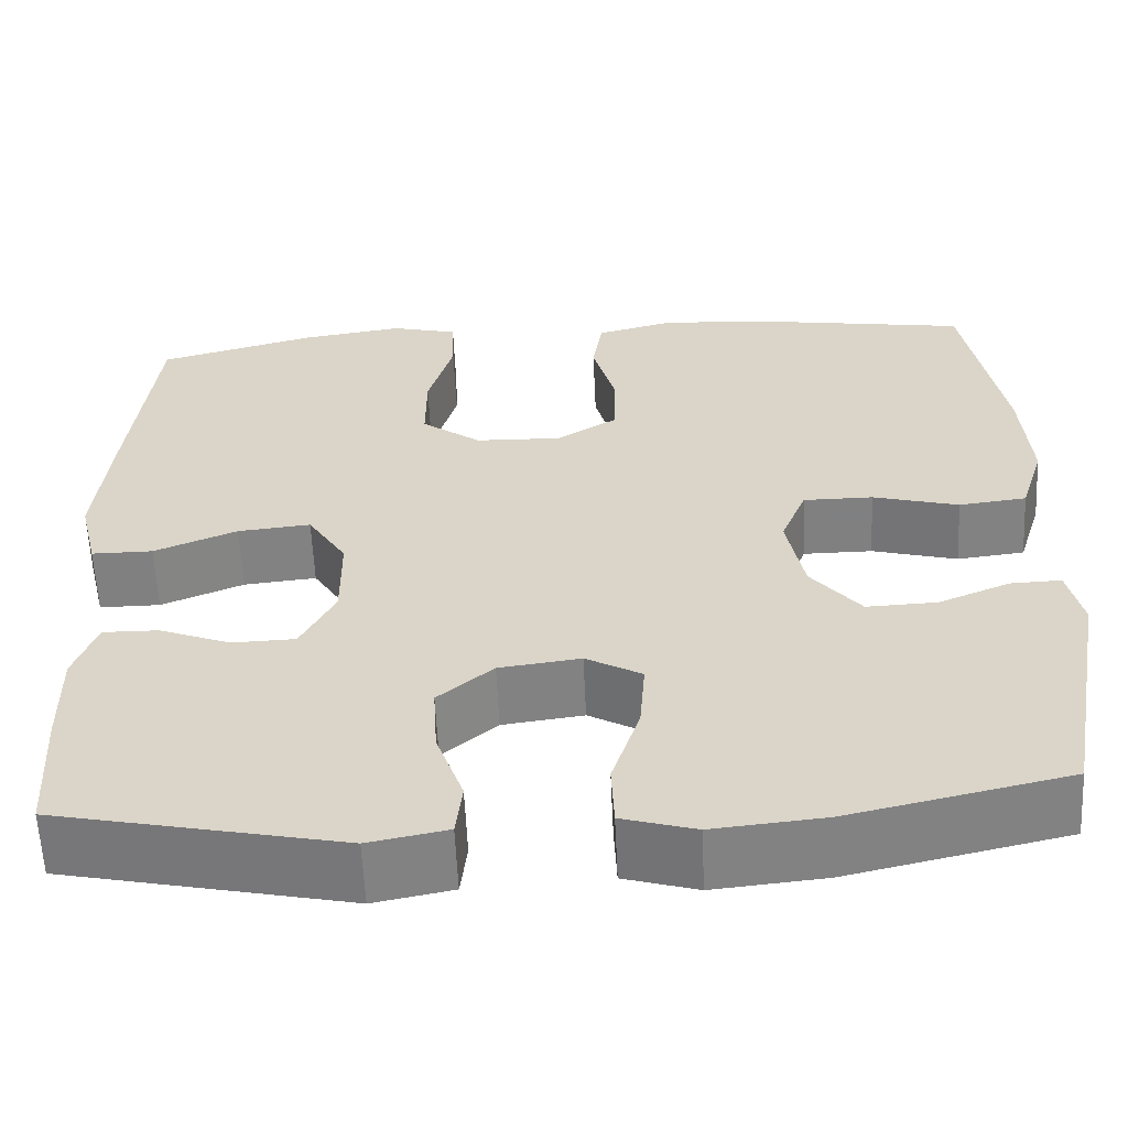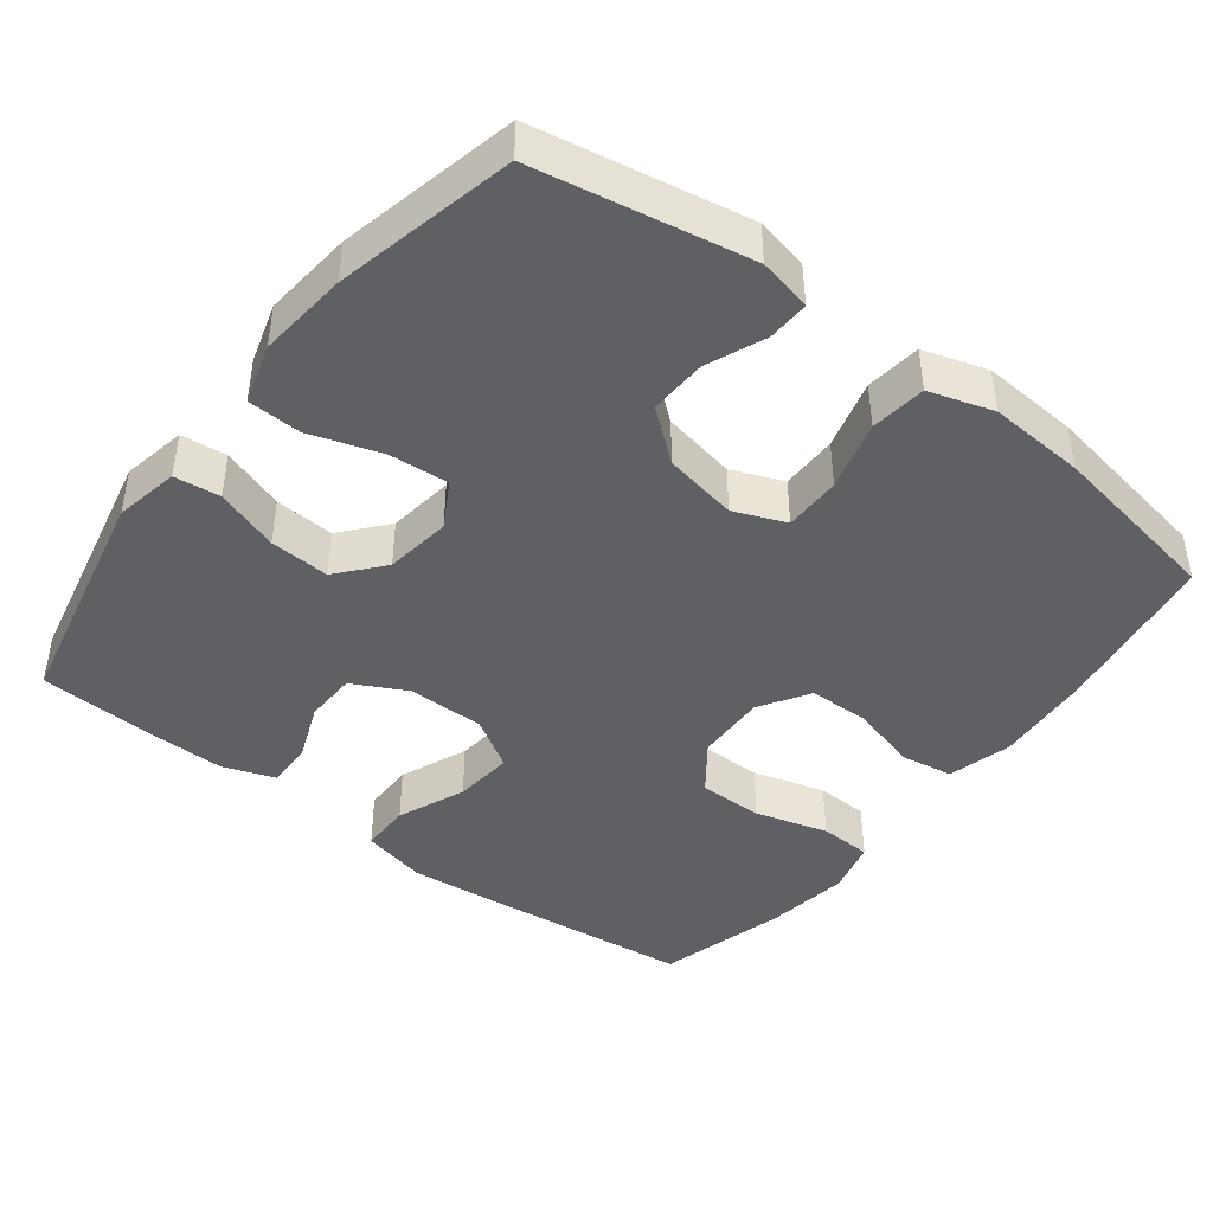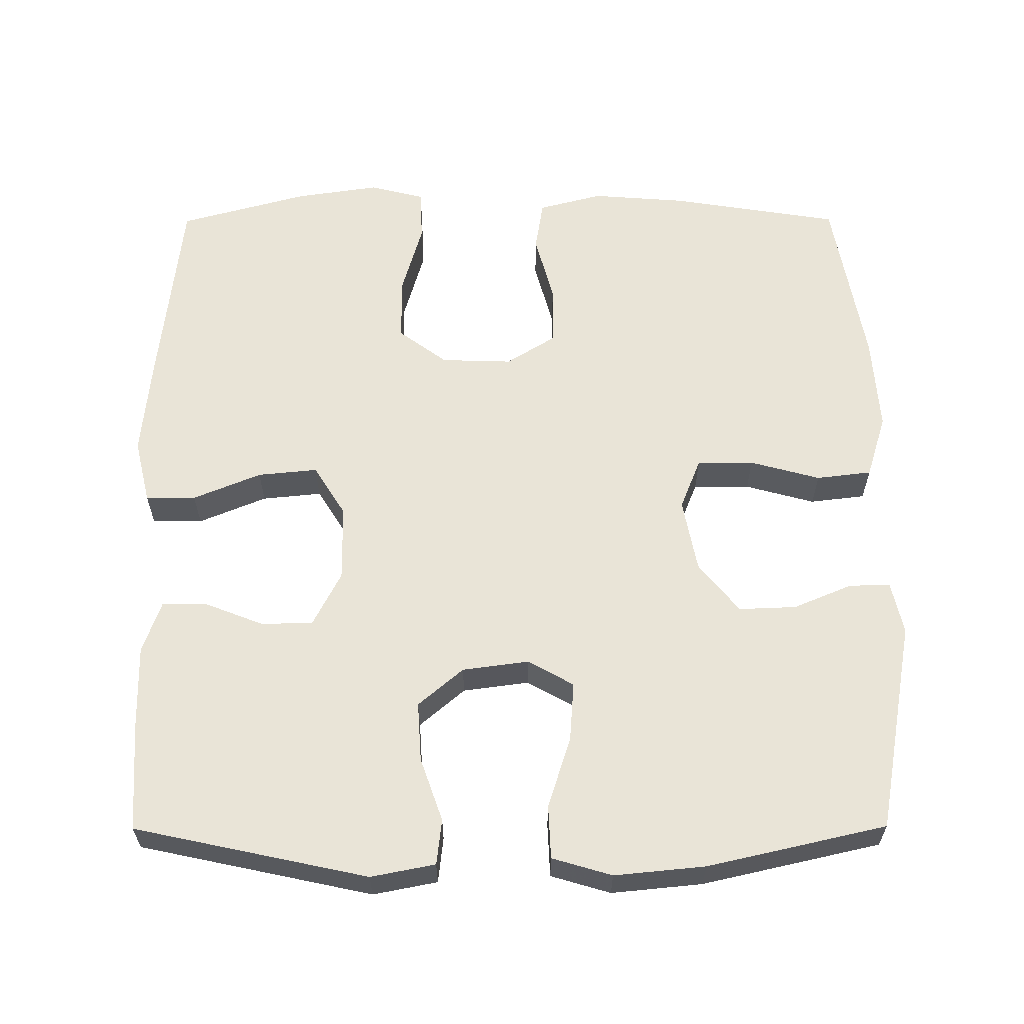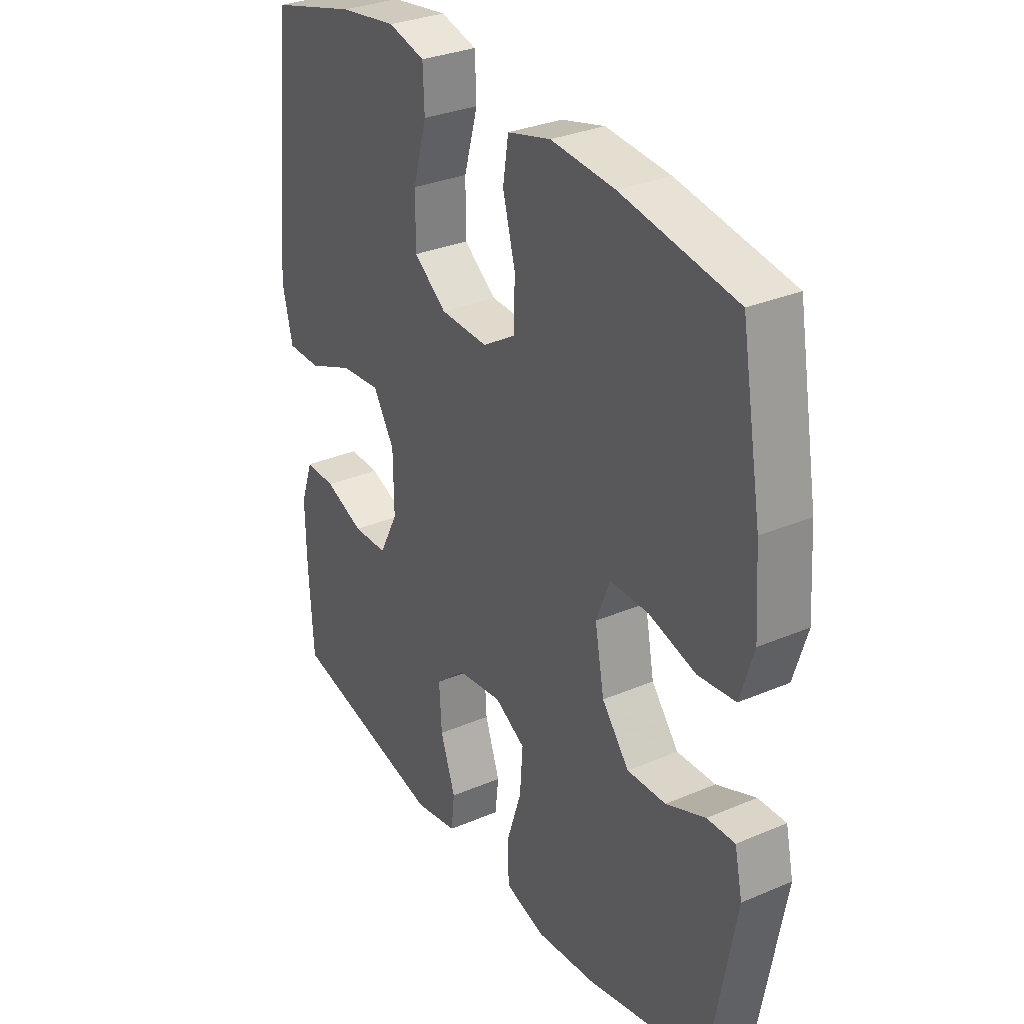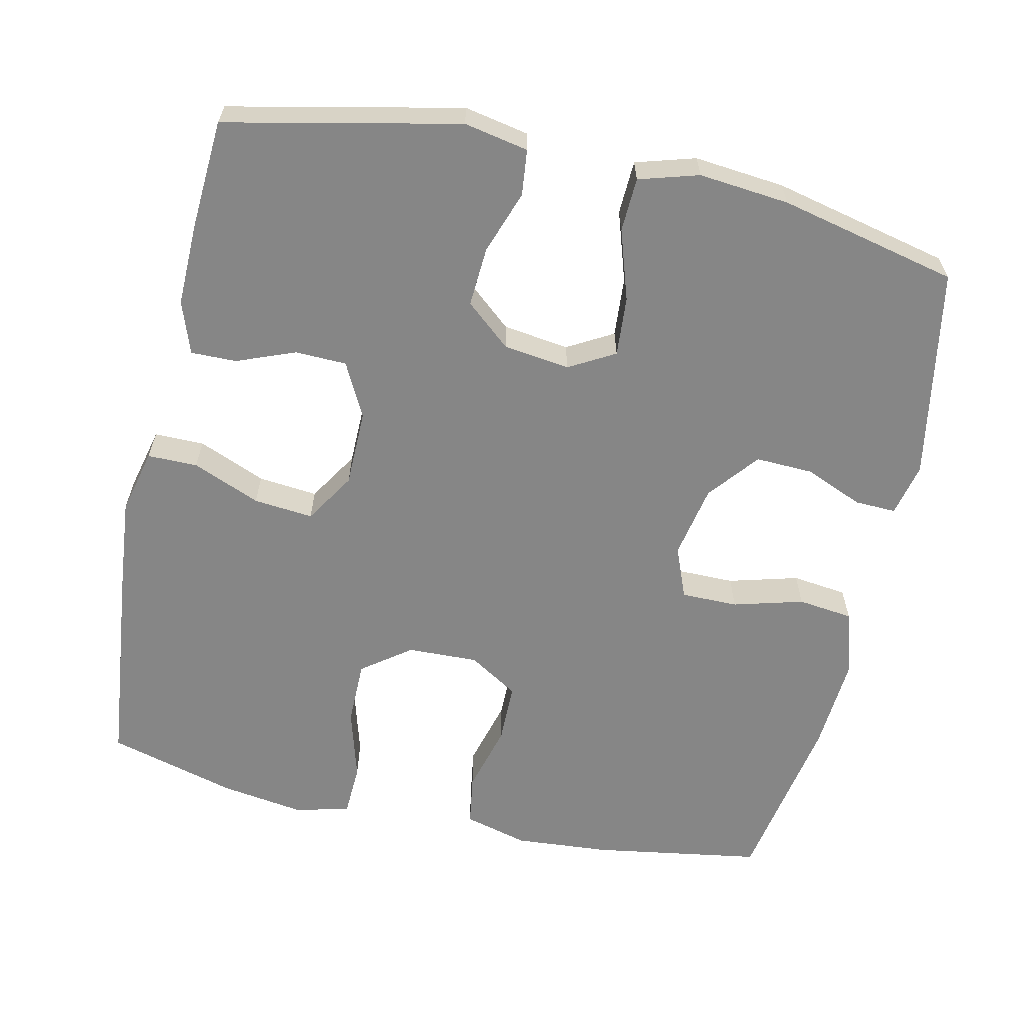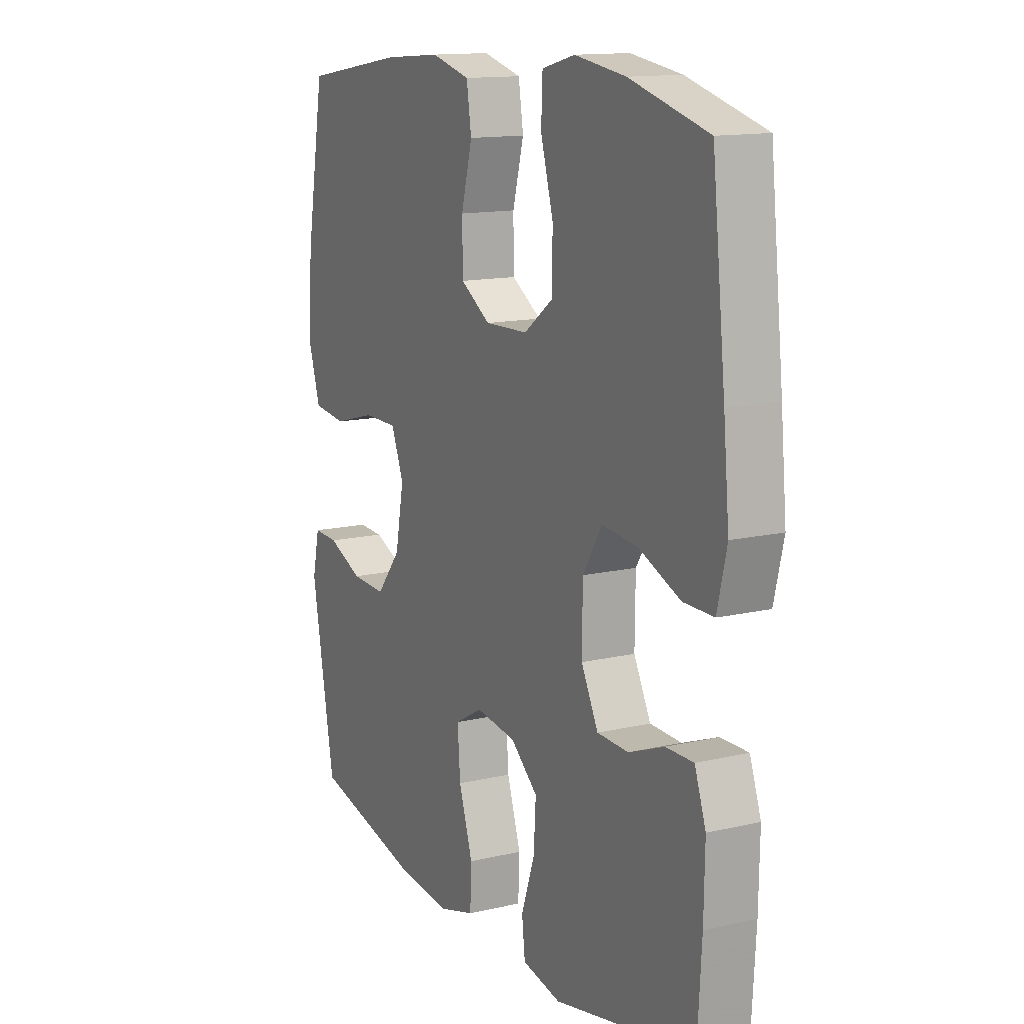
<metadata>
{"format":"obj","ext":"obj","renderer":"f3d","projection":"perspective","resolution":1024,"background":"white","views":[{"elev":-60.0,"azim":-177.3,"up":"+Z"},{"elev":-43.4,"azim":-127.5,"up":"+Y"},{"elev":60.8,"azim":179.8,"up":"+Y"},{"elev":31.3,"azim":-121.2,"up":"+Z"},{"elev":-62.0,"azim":167.5,"up":"+Y"},{"elev":13.8,"azim":62.5,"up":"+Z"}]}
</metadata>
<code>
v 0.5 0.07 -0.5
v 0.184 0.07 -0.568
v 0.097 0.07 -0.551
v 0.09 0.07 -0.489
v 0.12 0.07 -0.403
v 0.125 0.07 -0.322
v 0.064 0.07 -0.27
v -0.026 0.07 -0.258
v -0.088 0.07 -0.293
v -0.082 0.07 -0.374
v -0.051 0.07 -0.47
v -0.054 0.07 -0.543
v -0.135 0.07 -0.567
v -0.258 0.07 -0.555
v -0.5 0.07 -0.5
v -0.552 0.07 -0.212
v -0.536 0.07 -0.14
v -0.48 0.07 -0.142
v -0.401 0.07 -0.175
v -0.323 0.07 -0.178
v -0.268 0.07 -0.11
v -0.249 0.07 -0.01
v -0.277 0.07 0.06
v -0.354 0.07 0.06
v -0.449 0.07 0.034
v -0.524 0.07 0.043
v -0.551 0.07 0.13
v -0.542 0.07 0.261
v -0.5 0.07 0.5
v -0.27 0.07 0.537
v -0.141 0.07 0.547
v -0.054 0.07 0.524
v -0.043 0.07 0.454
v -0.068 0.07 0.361
v -0.067 0.07 0.279
v 0 0.07 0.237
v 0.096 0.07 0.24
v 0.162 0.07 0.289
v 0.162 0.07 0.377
v 0.134 0.07 0.475
v 0.137 0.07 0.546
v 0.211 0.07 0.565
v 0.325 0.07 0.548
v 0.5 0.07 0.5
v 0.53 0.07 0.228
v 0.543 0.07 0.092
v 0.522 0.07 0.004
v 0.454 0.07 0.004
v 0.362 0.07 0.042
v 0.281 0.07 0.05
v 0.238 0.07 -0.019
v 0.237 0.07 -0.123
v 0.275 0.07 -0.197
v 0.345 0.07 -0.199
v 0.424 0.07 -0.168
v 0.486 0.07 -0.167
v 0.511 0.07 -0.238
v 0.509 0.07 -0.351
v 0.5 0 -0.5
v 0.184 0 -0.568
v 0.097 0 -0.551
v 0.09 0 -0.489
v 0.12 0 -0.403
v 0.125 0 -0.322
v 0.064 0 -0.27
v -0.026 0 -0.258
v -0.088 0 -0.293
v -0.082 0 -0.374
v -0.051 0 -0.47
v -0.054 0 -0.543
v -0.135 0 -0.567
v -0.258 0 -0.555
v -0.5 0 -0.5
v -0.552 0 -0.212
v -0.536 0 -0.14
v -0.48 0 -0.142
v -0.401 0 -0.175
v -0.323 0 -0.178
v -0.268 0 -0.11
v -0.249 0 -0.01
v -0.277 0 0.06
v -0.354 0 0.06
v -0.449 0 0.034
v -0.524 0 0.043
v -0.551 0 0.13
v -0.542 0 0.261
v -0.5 0 0.5
v -0.27 0 0.537
v -0.141 0 0.547
v -0.054 0 0.524
v -0.043 0 0.454
v -0.068 0 0.361
v -0.067 0 0.279
v 0 0 0.237
v 0.096 0 0.24
v 0.162 0 0.289
v 0.162 0 0.377
v 0.134 0 0.475
v 0.137 0 0.546
v 0.211 0 0.565
v 0.325 0 0.548
v 0.5 0 0.5
v 0.53 0 0.228
v 0.543 0 0.092
v 0.522 0 0.004
v 0.454 0 0.004
v 0.362 0 0.042
v 0.281 0 0.05
v 0.238 0 -0.019
v 0.237 0 -0.123
v 0.275 0 -0.197
v 0.345 0 -0.199
v 0.424 0 -0.168
v 0.486 0 -0.167
v 0.511 0 -0.238
v 0.509 0 -0.351
f 54 55 56 57
f 53 54 57 58
f 46 47 48 49
f 46 49 50
f 45 46 50
f 44 45 50
f 43 44 50 51
f 39 40 41 42
f 38 39 42 43
f 31 32 33 34
f 31 34 35
f 30 31 35
f 29 30 35
f 28 29 35 36
f 24 25 26 27
f 23 24 27 28
f 16 17 18 19
f 16 19 20
f 15 16 20
f 14 15 20 21
f 10 11 12 13
f 9 10 13 14
f 2 3 4 5
f 2 5 6
f 53 58 1 2
f 52 53 2 6
f 51 52 6 7
f 38 43 51 7
f 37 38 7 8
f 36 37 8 9
f 23 28 36
f 22 23 36 9
f 9 14 21 22
f 115 114 113 112
f 116 115 112 111
f 107 106 105 104
f 108 107 104
f 108 104 103
f 108 103 102
f 109 108 102 101
f 100 99 98 97
f 101 100 97 96
f 92 91 90 89
f 93 92 89
f 93 89 88
f 93 88 87
f 94 93 87 86
f 85 84 83 82
f 86 85 82 81
f 77 76 75 74
f 78 77 74
f 78 74 73
f 79 78 73 72
f 71 70 69 68
f 72 71 68 67
f 63 62 61 60
f 64 63 60
f 60 59 116 111
f 64 60 111 110
f 65 64 110 109
f 65 109 101 96
f 66 65 96 95
f 67 66 95 94
f 94 86 81
f 67 94 81 80
f 80 79 72 67
f 1 59 60 2
f 2 60 61 3
f 3 61 62 4
f 4 62 63 5
f 5 63 64 6
f 6 64 65 7
f 7 65 66 8
f 8 66 67 9
f 9 67 68 10
f 10 68 69 11
f 11 69 70 12
f 12 70 71 13
f 13 71 72 14
f 14 72 73 15
f 15 73 74 16
f 16 74 75 17
f 17 75 76 18
f 18 76 77 19
f 19 77 78 20
f 20 78 79 21
f 21 79 80 22
f 22 80 81 23
f 23 81 82 24
f 24 82 83 25
f 25 83 84 26
f 26 84 85 27
f 27 85 86 28
f 28 86 87 29
f 29 87 88 30
f 30 88 89 31
f 31 89 90 32
f 32 90 91 33
f 33 91 92 34
f 34 92 93 35
f 35 93 94 36
f 36 94 95 37
f 37 95 96 38
f 38 96 97 39
f 39 97 98 40
f 40 98 99 41
f 41 99 100 42
f 42 100 101 43
f 43 101 102 44
f 44 102 103 45
f 45 103 104 46
f 46 104 105 47
f 47 105 106 48
f 48 106 107 49
f 49 107 108 50
f 50 108 109 51
f 51 109 110 52
f 52 110 111 53
f 53 111 112 54
f 54 112 113 55
f 55 113 114 56
f 56 114 115 57
f 57 115 116 58
f 58 116 59 1

</code>
